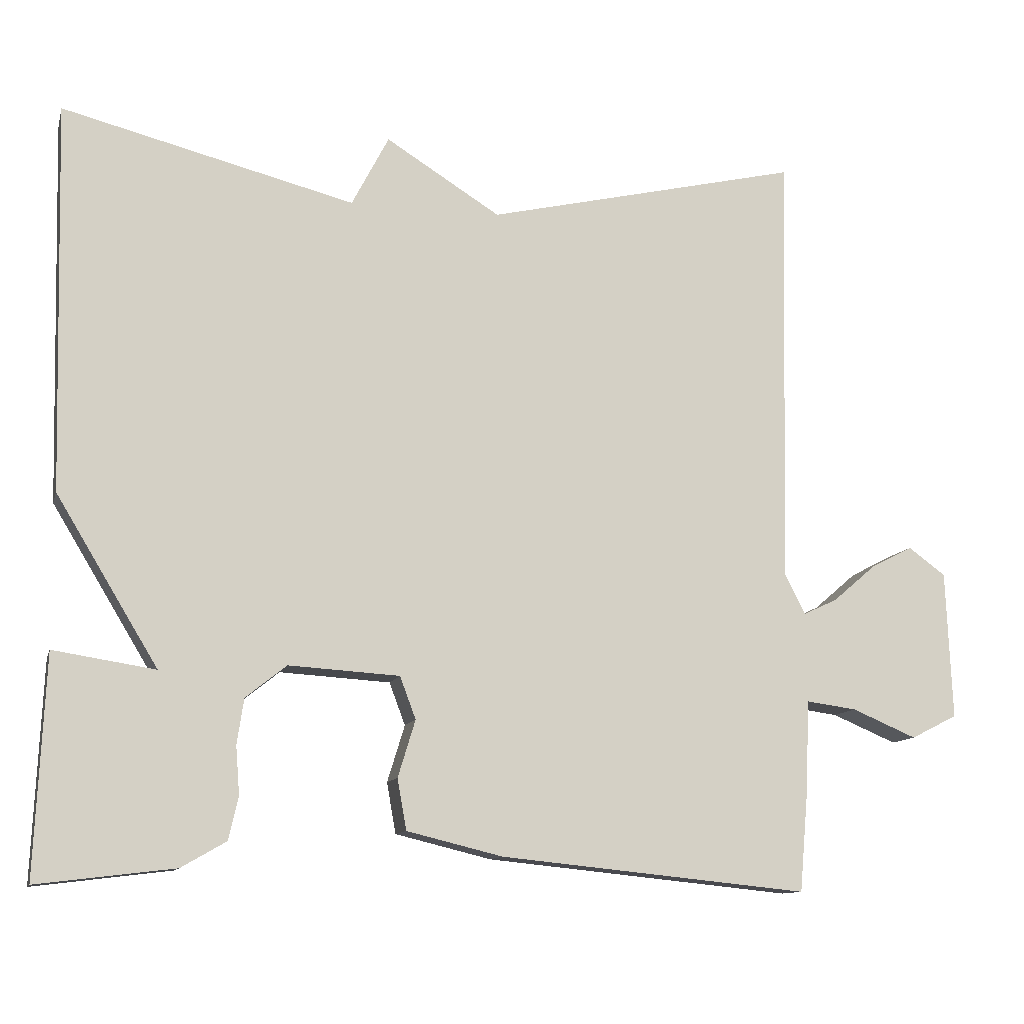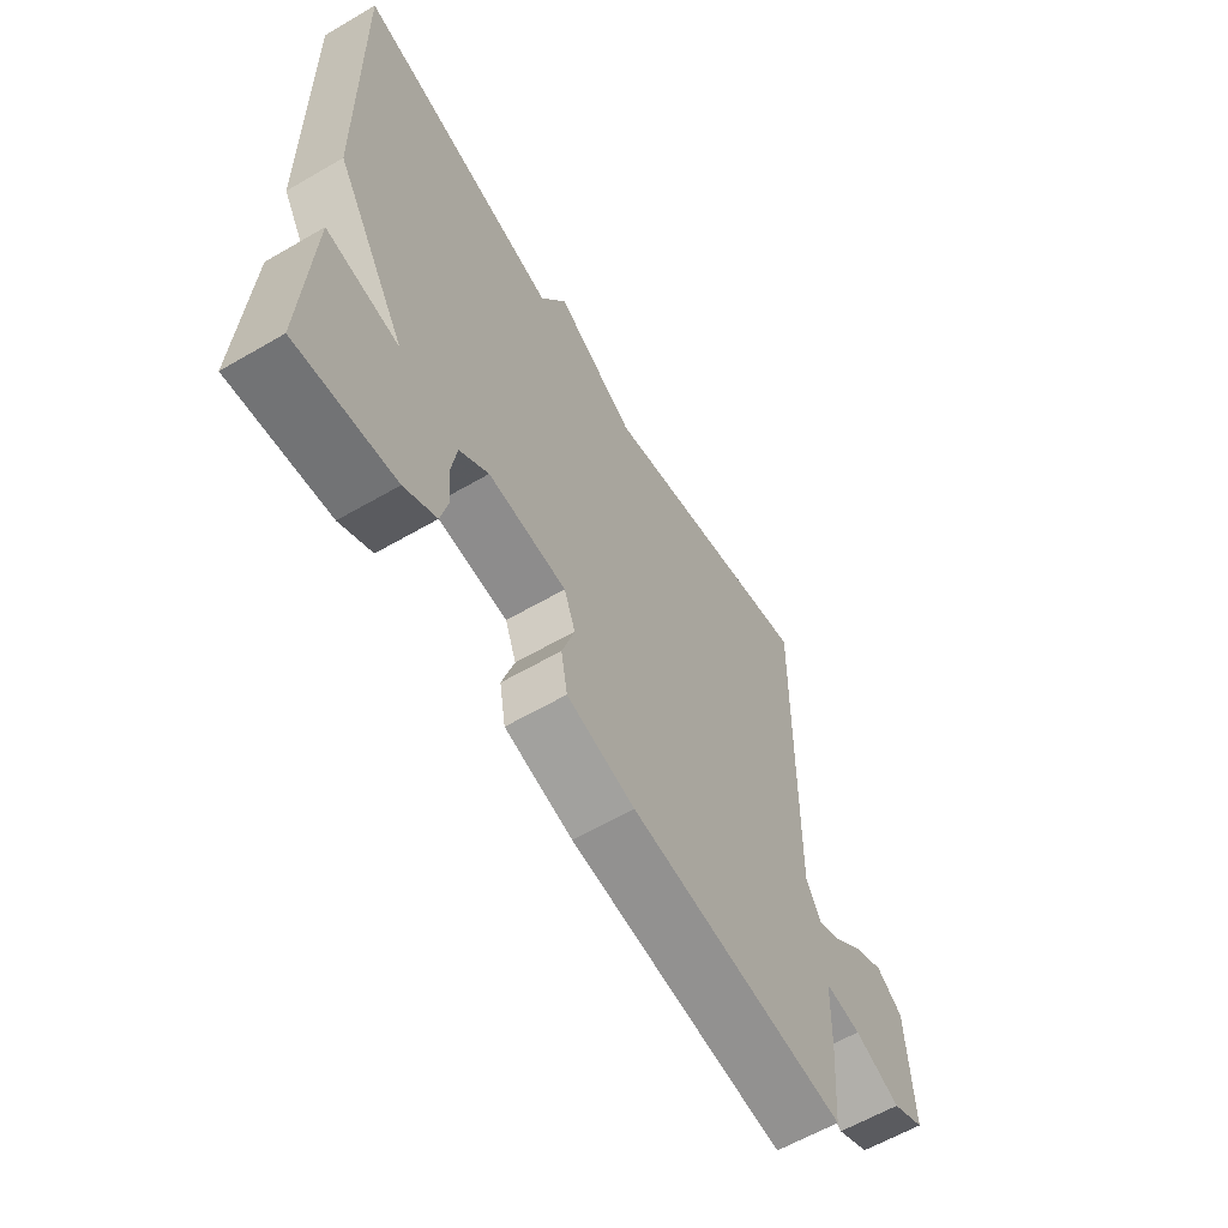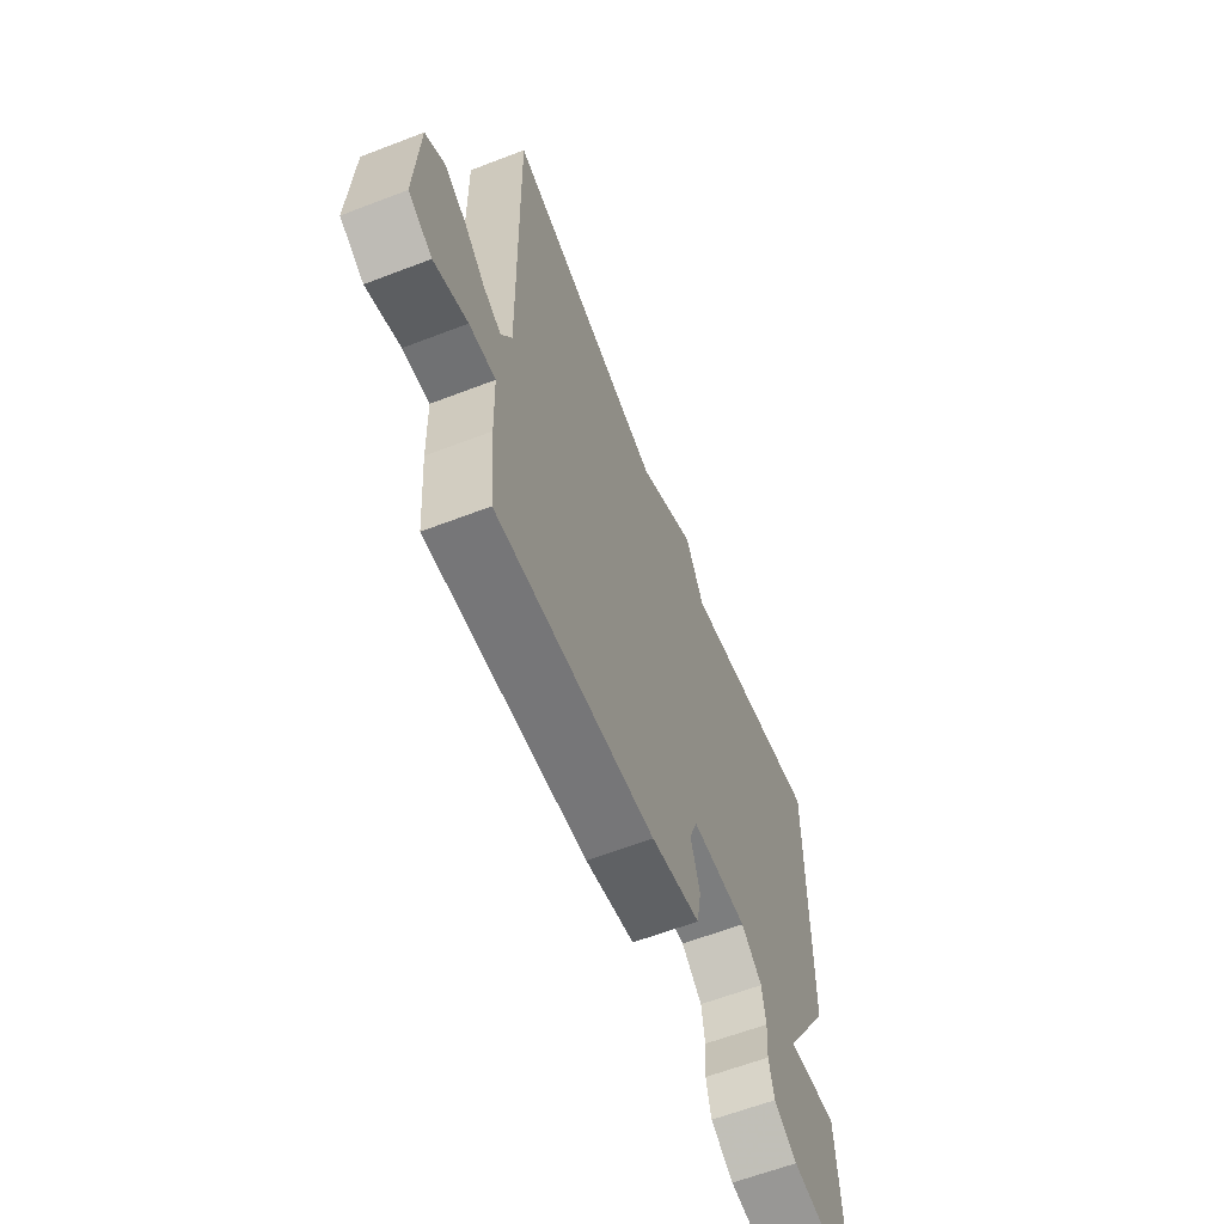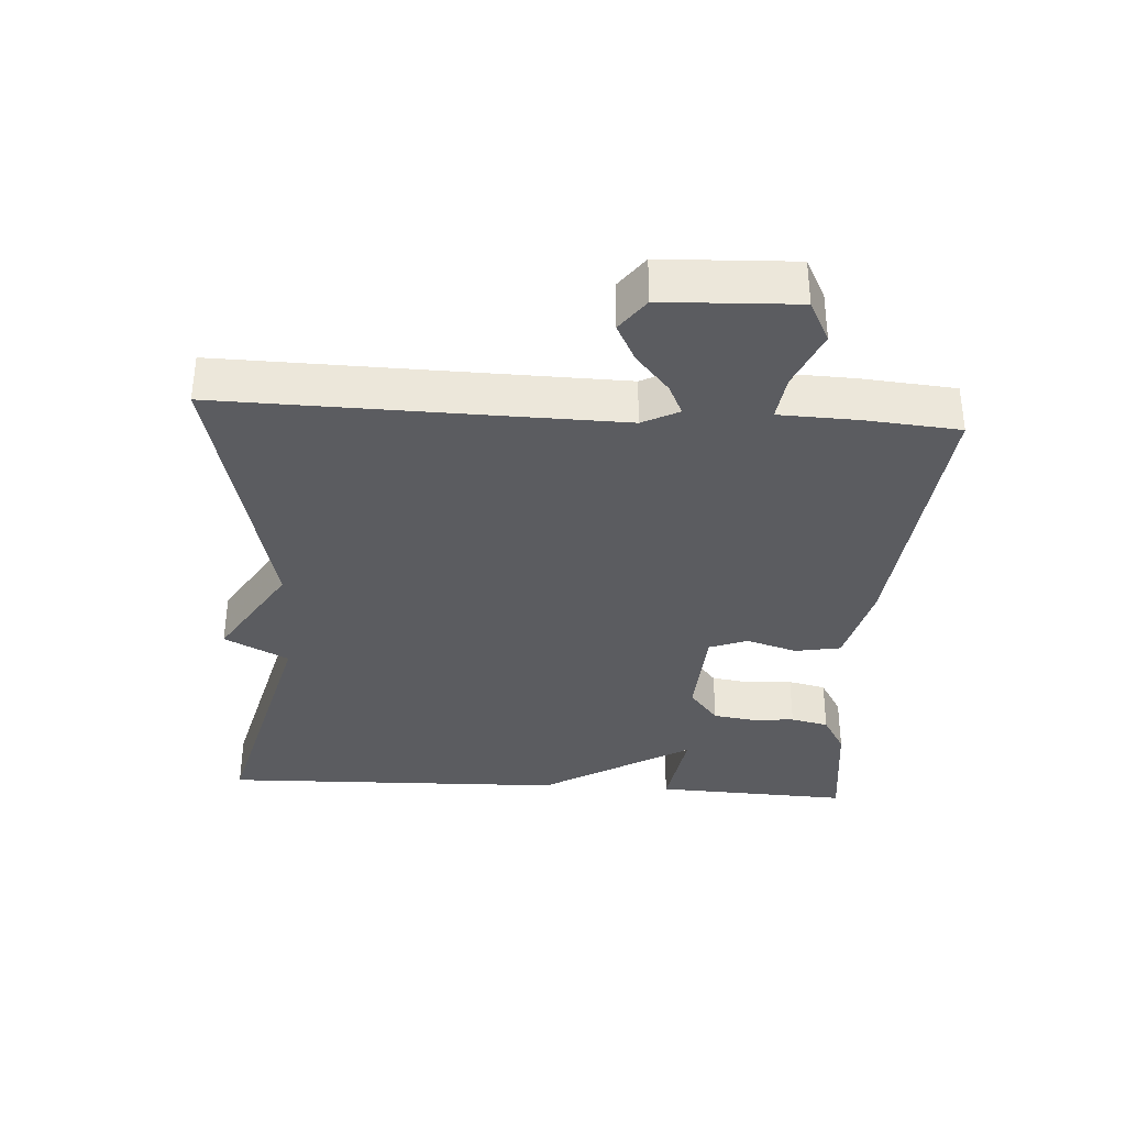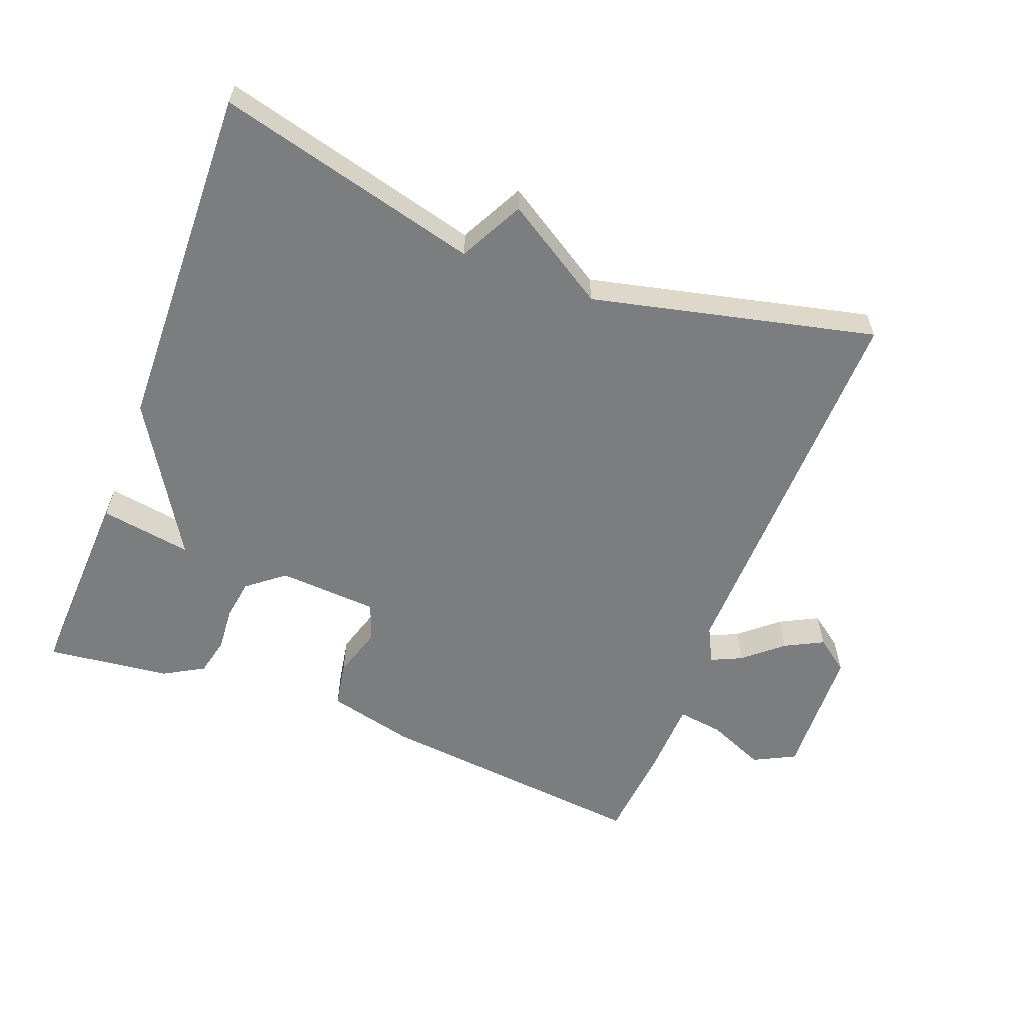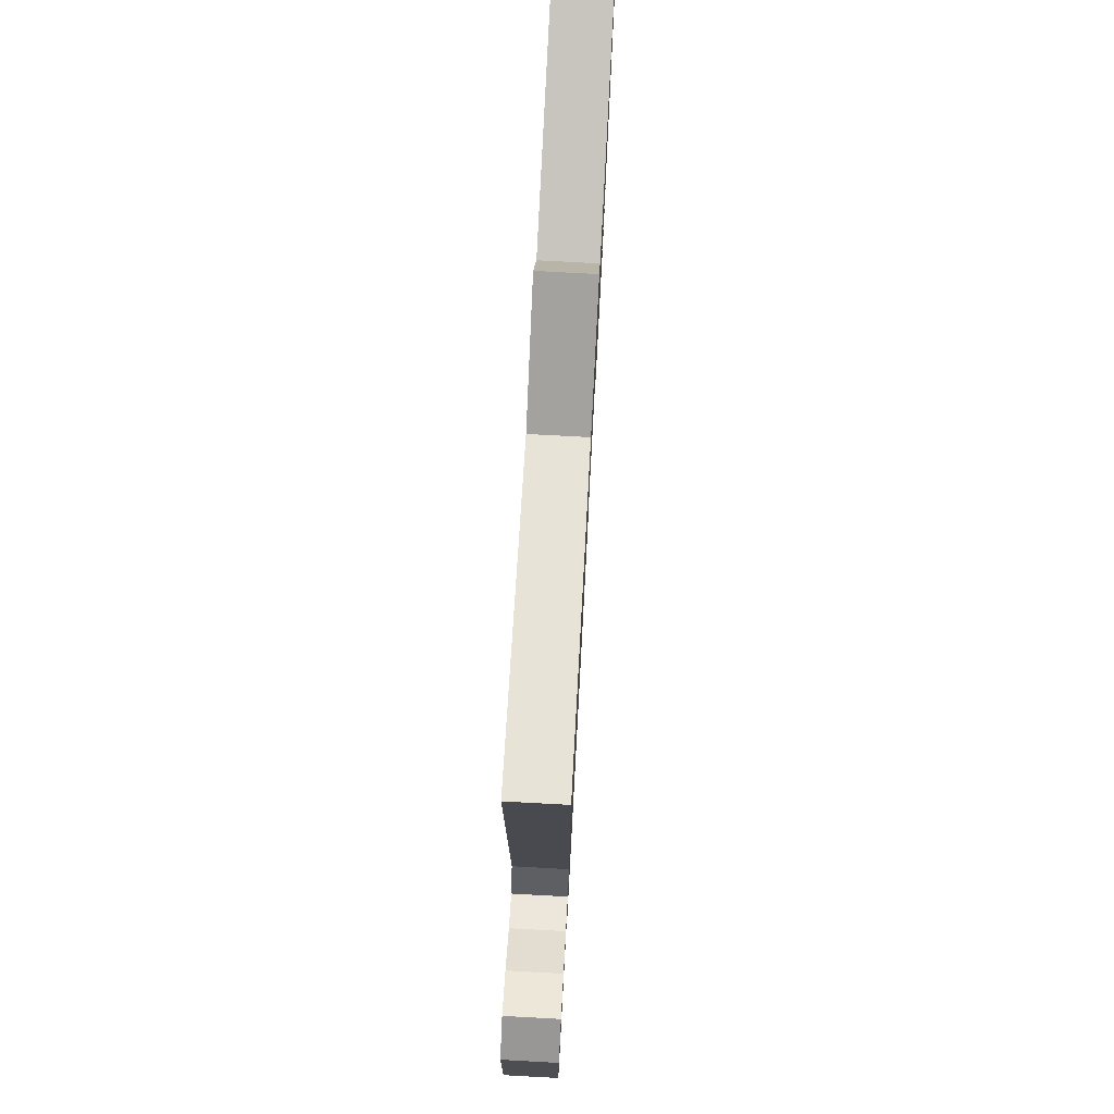
<metadata>
{"format":"obj","ext":"obj","renderer":"f3d","projection":"perspective","resolution":1024,"background":"white","views":[{"elev":-11.4,"azim":-14.1,"up":"+Z"},{"elev":-61.5,"azim":-59.4,"up":"+Z"},{"elev":-62.1,"azim":111.3,"up":"+Z"},{"elev":-34.8,"azim":86.4,"up":"+Y"},{"elev":-59.0,"azim":-21.0,"up":"+Y"},{"elev":75.3,"azim":93.1,"up":"+Z"}]}
</metadata>
<code>
v 0.5 0.07 -0.5
v 0.094 0.07 -0.459
v -0.033 0.07 -0.428
v -0.045 0.07 -0.361
v -0.022 0.07 -0.286
v -0.043 0.07 -0.23
v -0.189 0.07 -0.221
v -0.243 0.07 -0.264
v -0.252 0.07 -0.324
v -0.247 0.07 -0.388
v -0.26 0.07 -0.444
v -0.319 0.07 -0.478
v -0.5 0.07 -0.5
v -0.487 0.07 -0.211
v -0.353 0.07 -0.232
v -0.487 0.07 -0.011
v -0.5 0.07 0.5
v -0.115 0.07 0.403
v -0.066 0.07 0.497
v 0.085 0.07 0.403
v 0.5 0.07 0.5
v 0.488 0.07 -0.075
v 0.515 0.07 -0.128
v 0.56 0.07 -0.107
v 0.616 0.07 -0.059
v 0.672 0.07 -0.03
v 0.721 0.07 -0.066
v 0.729 0.07 -0.261
v 0.668 0.07 -0.292
v 0.583 0.07 -0.256
v 0.516 0.07 -0.247
v 0.512 0.07 -0.361
v 0.5 0 -0.5
v 0.094 0 -0.459
v -0.033 0 -0.428
v -0.045 0 -0.361
v -0.022 0 -0.286
v -0.043 0 -0.23
v -0.189 0 -0.221
v -0.243 0 -0.264
v -0.252 0 -0.324
v -0.247 0 -0.388
v -0.26 0 -0.444
v -0.319 0 -0.478
v -0.5 0 -0.5
v -0.487 0 -0.211
v -0.353 0 -0.232
v -0.487 0 -0.011
v -0.5 0 0.5
v -0.115 0 0.403
v -0.066 0 0.497
v 0.085 0 0.403
v 0.5 0 0.5
v 0.488 0 -0.075
v 0.515 0 -0.128
v 0.56 0 -0.107
v 0.616 0 -0.059
v 0.672 0 -0.03
v 0.721 0 -0.066
v 0.729 0 -0.261
v 0.668 0 -0.292
v 0.583 0 -0.256
v 0.516 0 -0.247
v 0.512 0 -0.361
f 3 4 5
f 2 3 5
f 1 2 5
f 32 1 5
f 31 32 5
f 28 29 30
f 27 28 30
f 26 27 30
f 25 26 30
f 24 25 30
f 23 24 30 31
f 31 5 6
f 23 31 6
f 22 23 6
f 22 6 7
f 21 22 7
f 20 21 7
f 20 7 8
f 19 20 8
f 18 19 8
f 17 18 8
f 16 17 8
f 15 16 8
f 13 14 15
f 12 13 15
f 11 12 15
f 10 11 15
f 9 10 15
f 8 9 15
f 37 36 35
f 37 35 34
f 37 34 33
f 37 33 64
f 37 64 63
f 62 61 60
f 62 60 59
f 62 59 58
f 62 58 57
f 62 57 56
f 63 62 56 55
f 38 37 63
f 38 63 55
f 38 55 54
f 39 38 54
f 39 54 53
f 39 53 52
f 40 39 52
f 40 52 51
f 40 51 50
f 40 50 49
f 40 49 48
f 40 48 47
f 47 46 45
f 47 45 44
f 47 44 43
f 47 43 42
f 47 42 41
f 47 41 40
f 1 33 34 2
f 2 34 35 3
f 3 35 36 4
f 4 36 37 5
f 5 37 38 6
f 6 38 39 7
f 7 39 40 8
f 8 40 41 9
f 9 41 42 10
f 10 42 43 11
f 11 43 44 12
f 12 44 45 13
f 13 45 46 14
f 14 46 47 15
f 15 47 48 16
f 16 48 49 17
f 17 49 50 18
f 18 50 51 19
f 19 51 52 20
f 20 52 53 21
f 21 53 54 22
f 22 54 55 23
f 23 55 56 24
f 24 56 57 25
f 25 57 58 26
f 26 58 59 27
f 27 59 60 28
f 28 60 61 29
f 29 61 62 30
f 30 62 63 31
f 31 63 64 32
f 32 64 33 1

</code>
